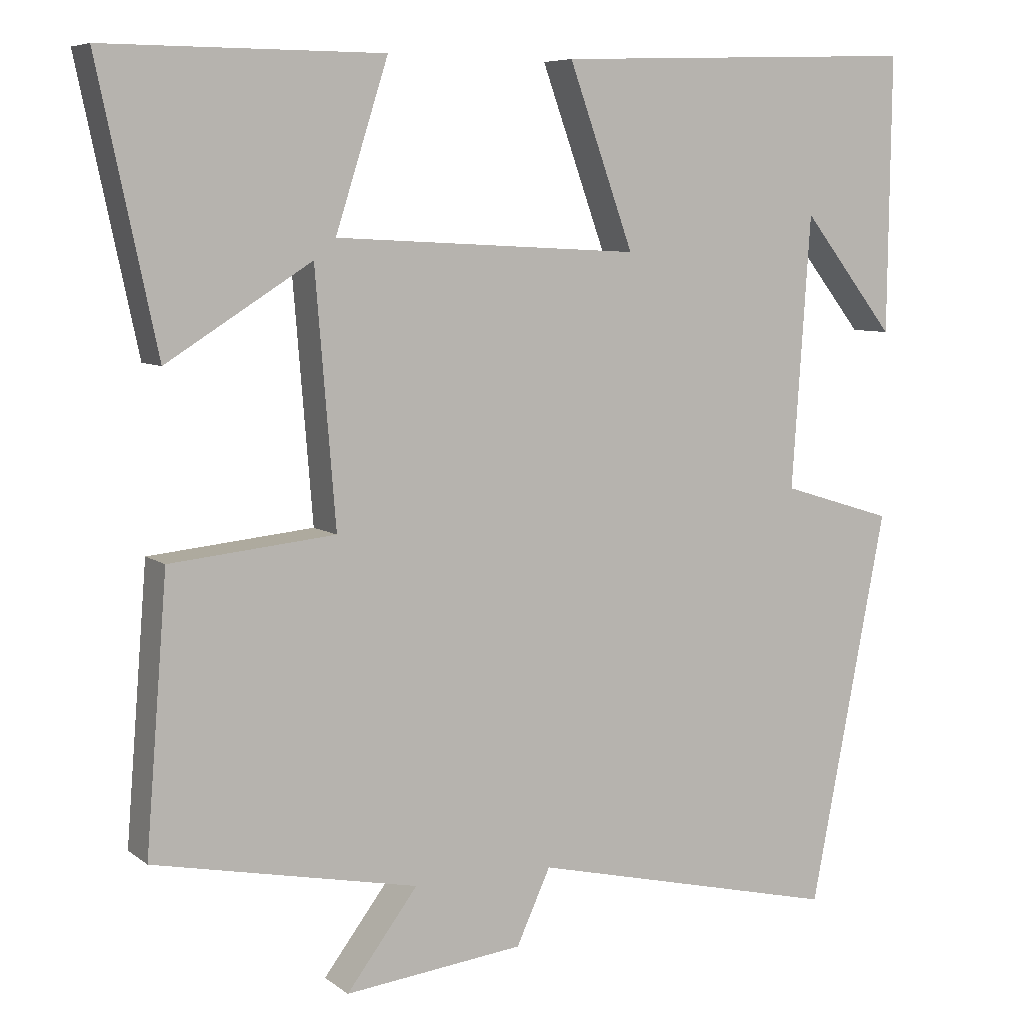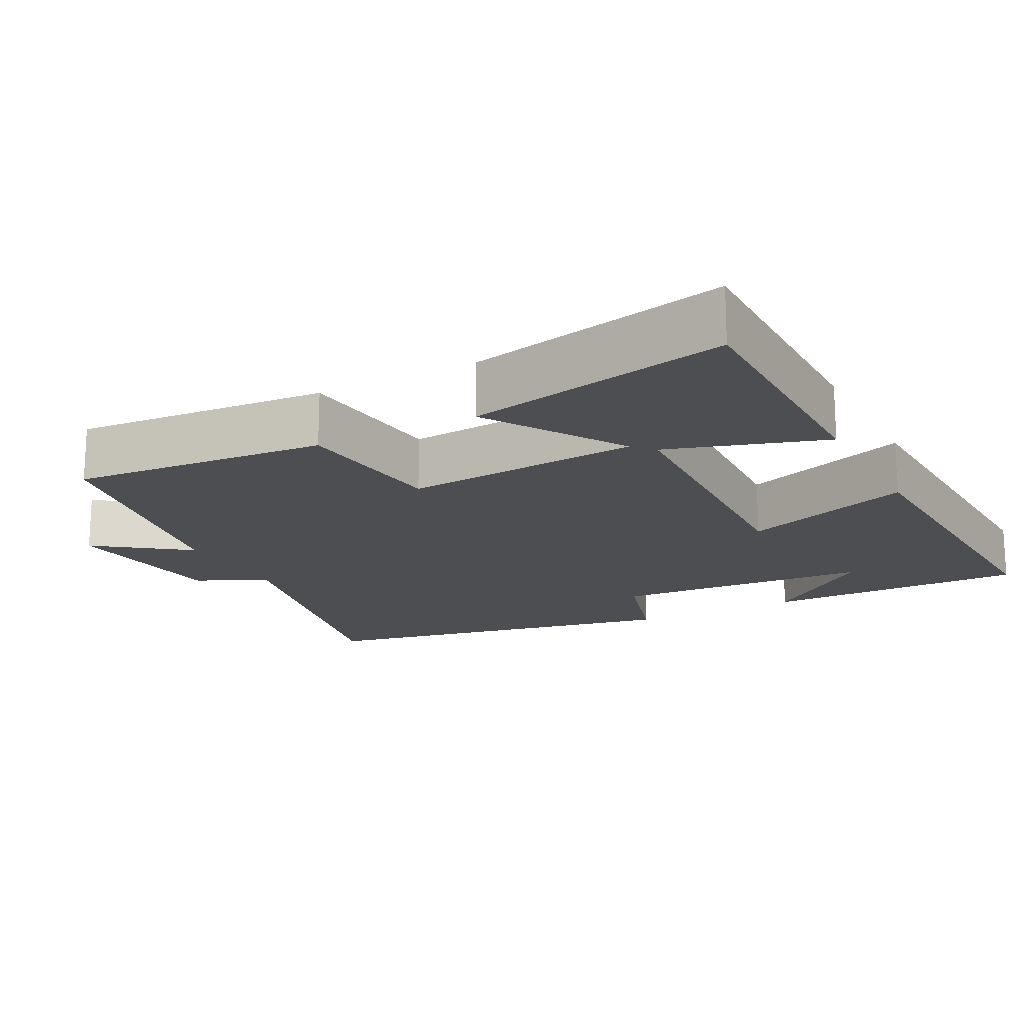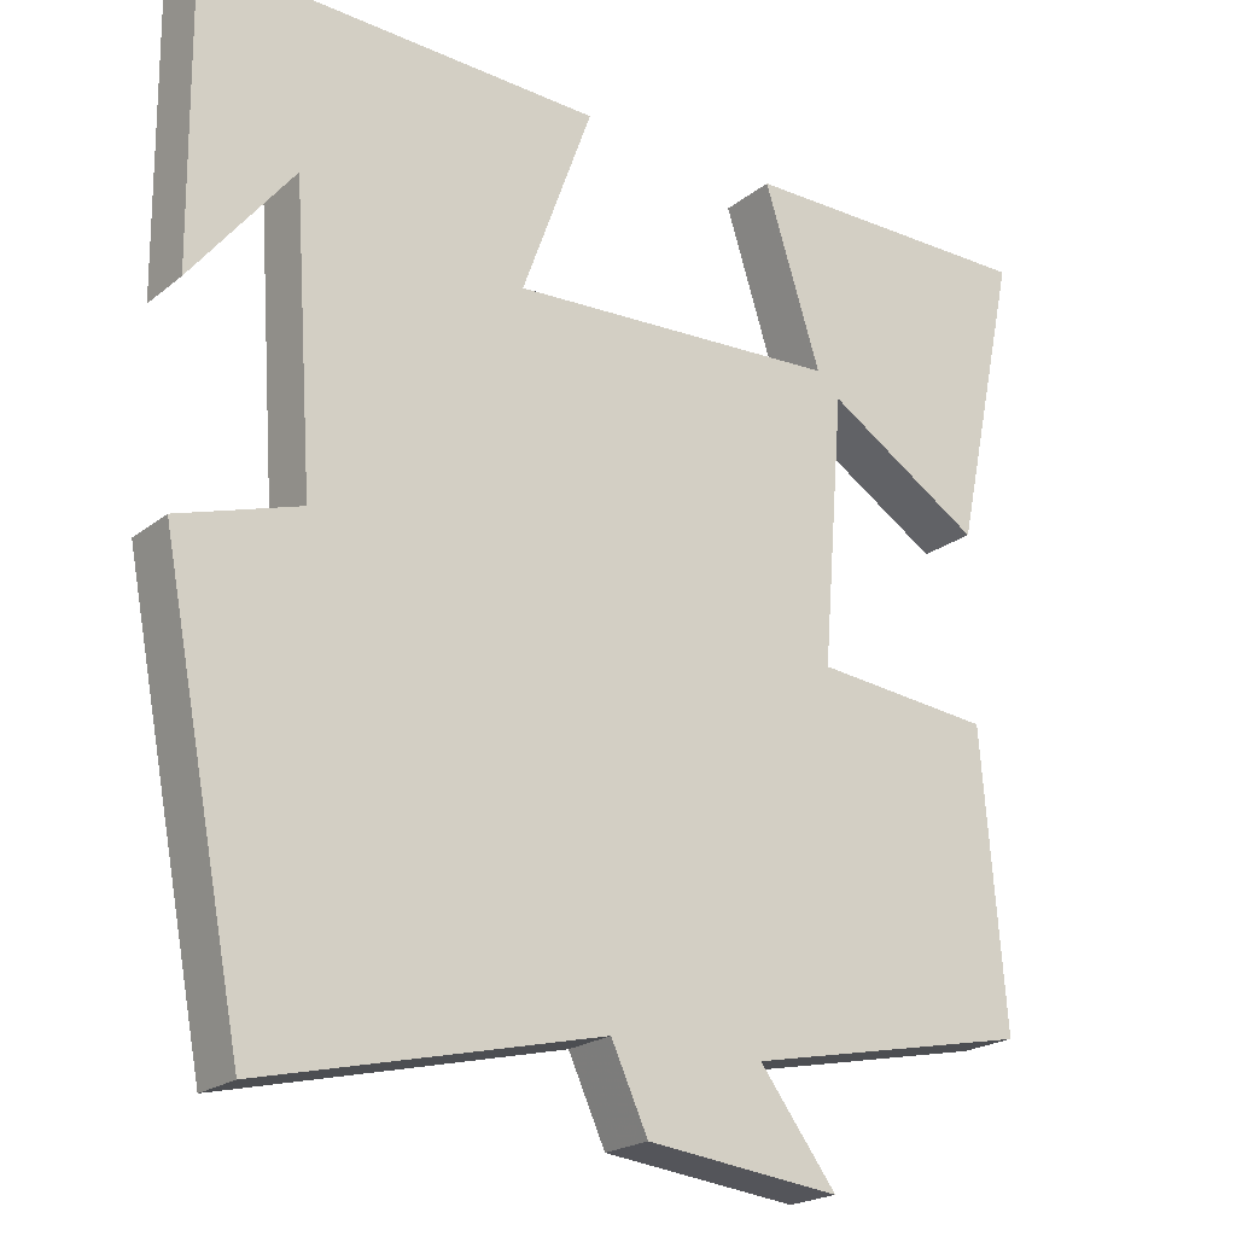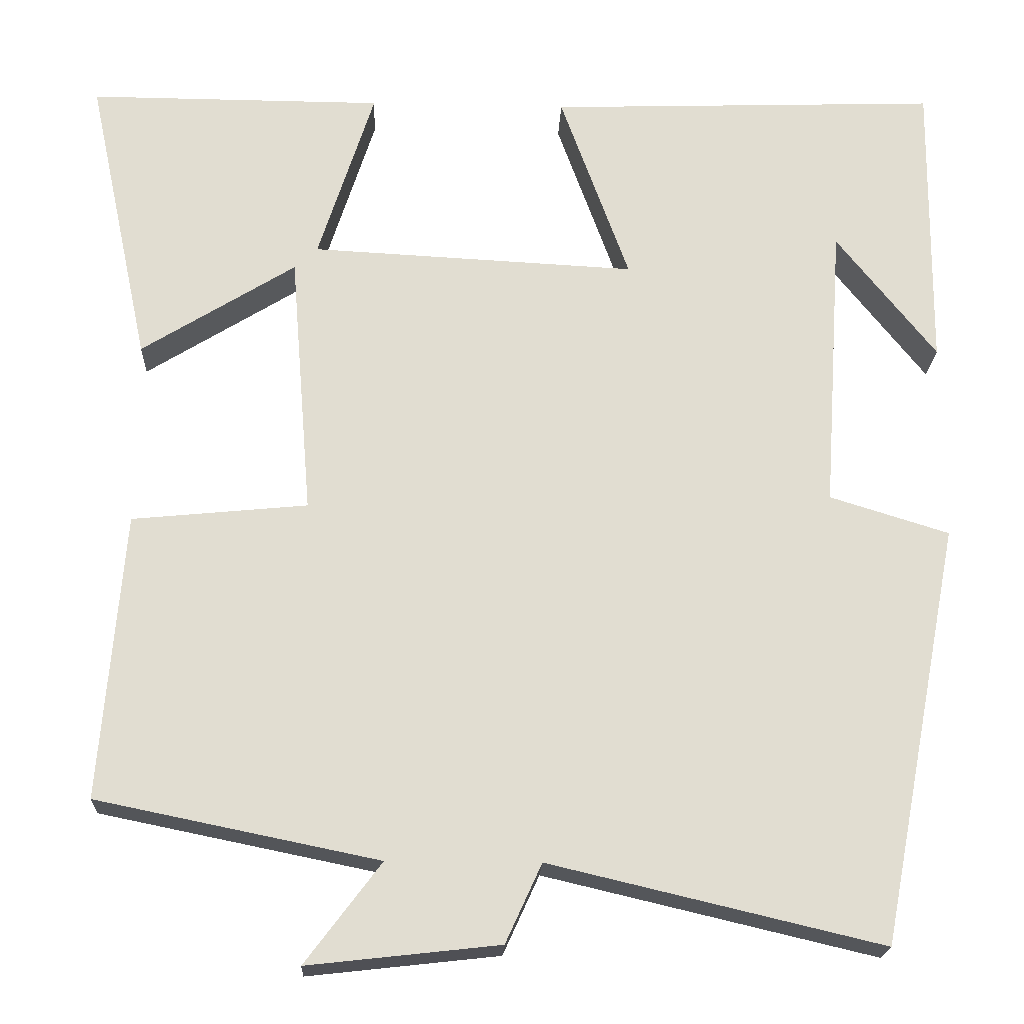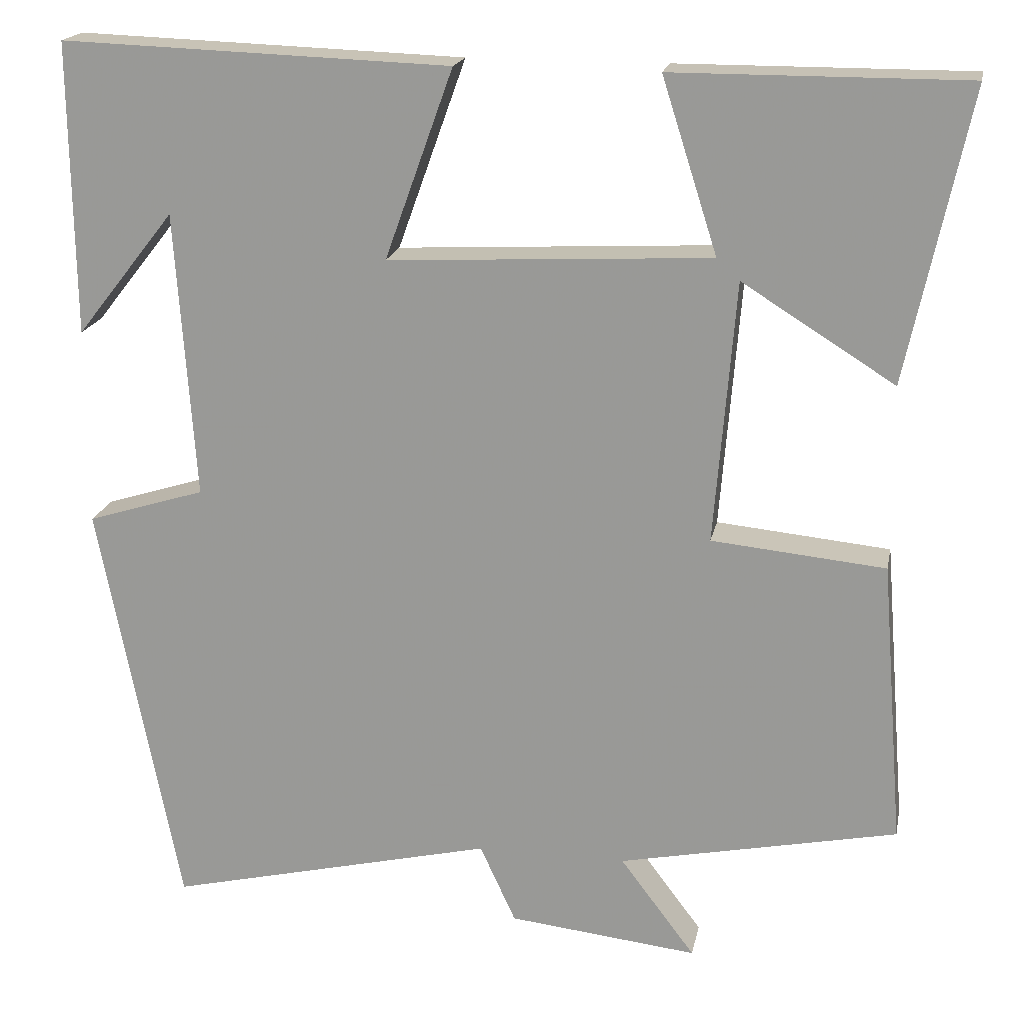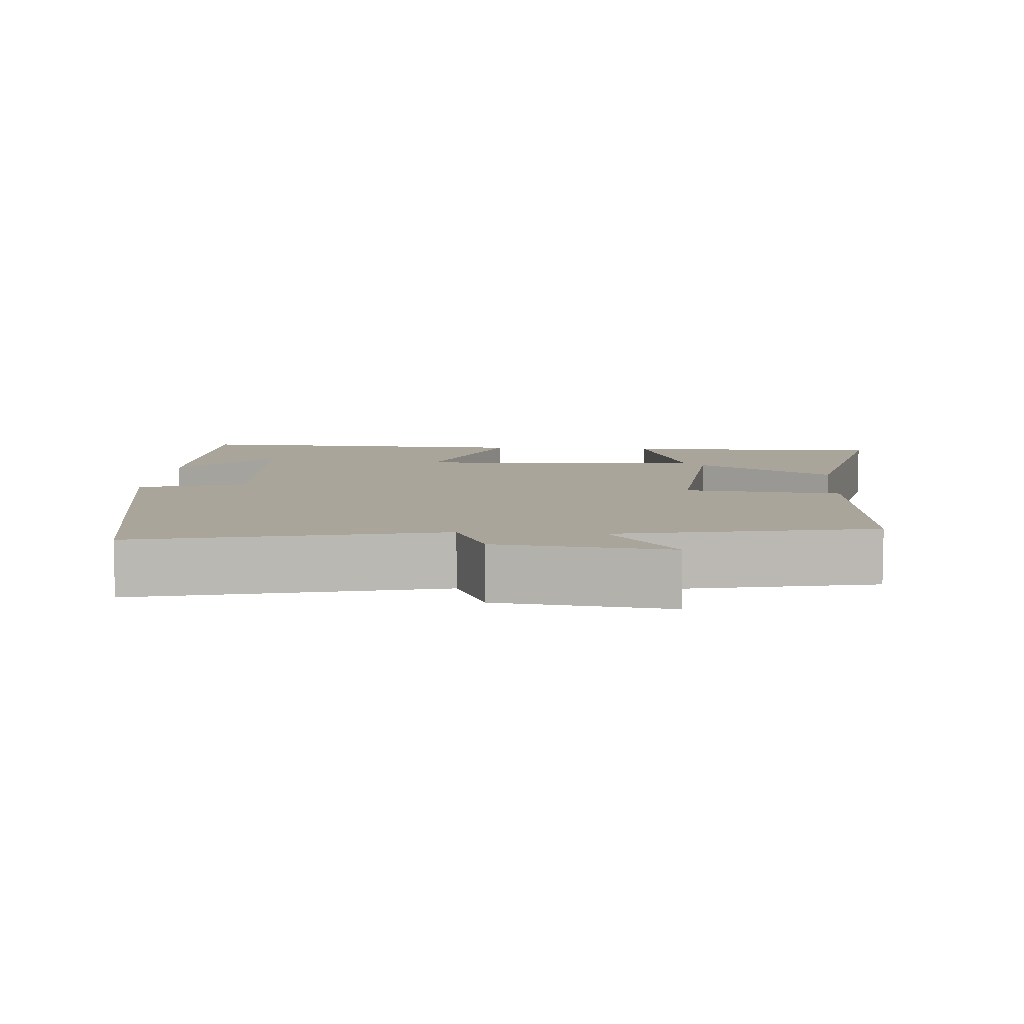
<metadata>
{"format":"obj","ext":"obj","renderer":"f3d","projection":"perspective","resolution":1024,"background":"white","views":[{"elev":7.1,"azim":-27.5,"up":"+Z"},{"elev":-17.2,"azim":-62.1,"up":"+Y"},{"elev":-21.3,"azim":143.7,"up":"+Z"},{"elev":-20.6,"azim":-2.4,"up":"+Z"},{"elev":18.7,"azim":-168.9,"up":"+Z"},{"elev":7.7,"azim":-175.6,"up":"+Y"}]}
</metadata>
<code>
v 0.401 0.07 -0.595
v -0.002 0.07 -0.5
v -0.046 0.07 -0.596
v -0.278 0.07 -0.622
v -0.186 0.07 -0.5
v -0.528 0.07 -0.43
v -0.5 0.07 -0.082
v -0.287 0.07 -0.061
v -0.313 0.07 0.261
v -0.5 0.07 0.144
v -0.576 0.07 0.501
v -0.217 0.07 0.5
v -0.285 0.07 0.287
v 0.111 0.07 0.267
v 0.027 0.07 0.5
v 0.504 0.07 0.517
v 0.5 0.07 0.159
v 0.379 0.07 0.312
v 0.355 0.07 -0.04
v 0.5 0.07 -0.085
v 0.401 0 -0.595
v -0.002 0 -0.5
v -0.046 0 -0.596
v -0.278 0 -0.622
v -0.186 0 -0.5
v -0.528 0 -0.43
v -0.5 0 -0.082
v -0.287 0 -0.061
v -0.313 0 0.261
v -0.5 0 0.144
v -0.576 0 0.501
v -0.217 0 0.5
v -0.285 0 0.287
v 0.111 0 0.267
v 0.027 0 0.5
v 0.504 0 0.517
v 0.5 0 0.159
v 0.379 0 0.312
v 0.355 0 -0.04
v 0.5 0 -0.085
f 19 20 1 2
f 18 19 2
f 16 17 18
f 14 15 16 18
f 14 18 2
f 13 14 2 3
f 11 12 13
f 10 11 13
f 9 10 13
f 8 9 13 3
f 5 6 7 8
f 5 8 3
f 3 4 5
f 22 21 40 39
f 22 39 38
f 38 37 36
f 38 36 35 34
f 22 38 34
f 23 22 34 33
f 33 32 31
f 33 31 30
f 33 30 29
f 23 33 29 28
f 28 27 26 25
f 23 28 25
f 25 24 23
f 1 21 22 2
f 2 22 23 3
f 3 23 24 4
f 4 24 25 5
f 5 25 26 6
f 6 26 27 7
f 7 27 28 8
f 8 28 29 9
f 9 29 30 10
f 10 30 31 11
f 11 31 32 12
f 12 32 33 13
f 13 33 34 14
f 14 34 35 15
f 15 35 36 16
f 16 36 37 17
f 17 37 38 18
f 18 38 39 19
f 19 39 40 20
f 20 40 21 1

</code>
